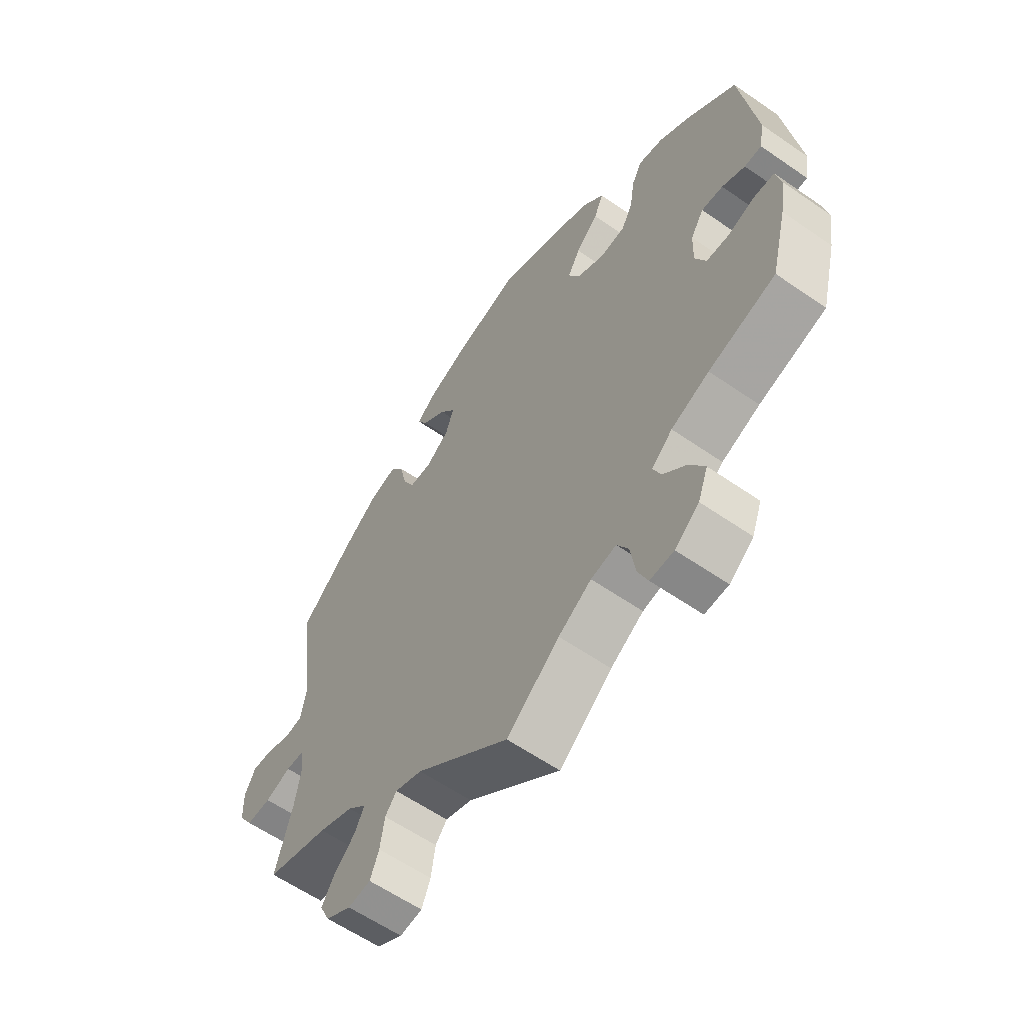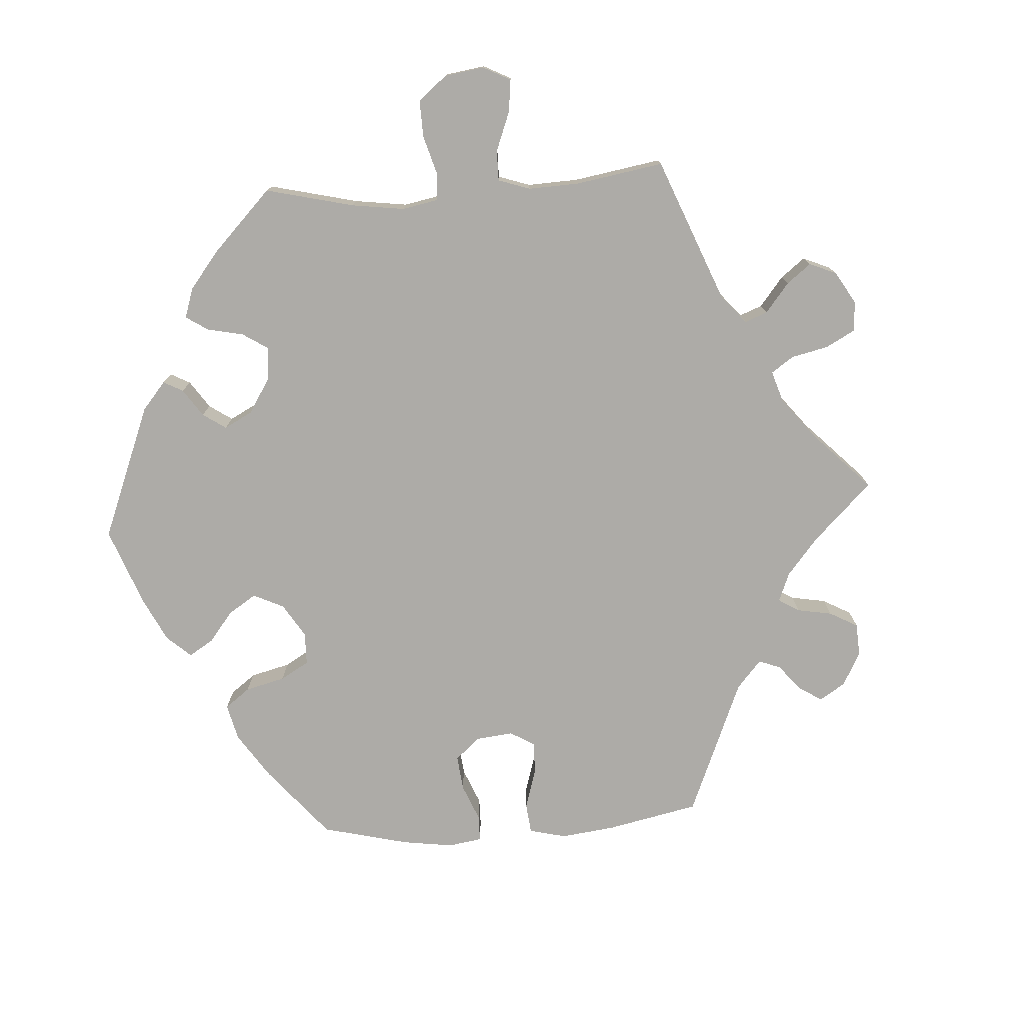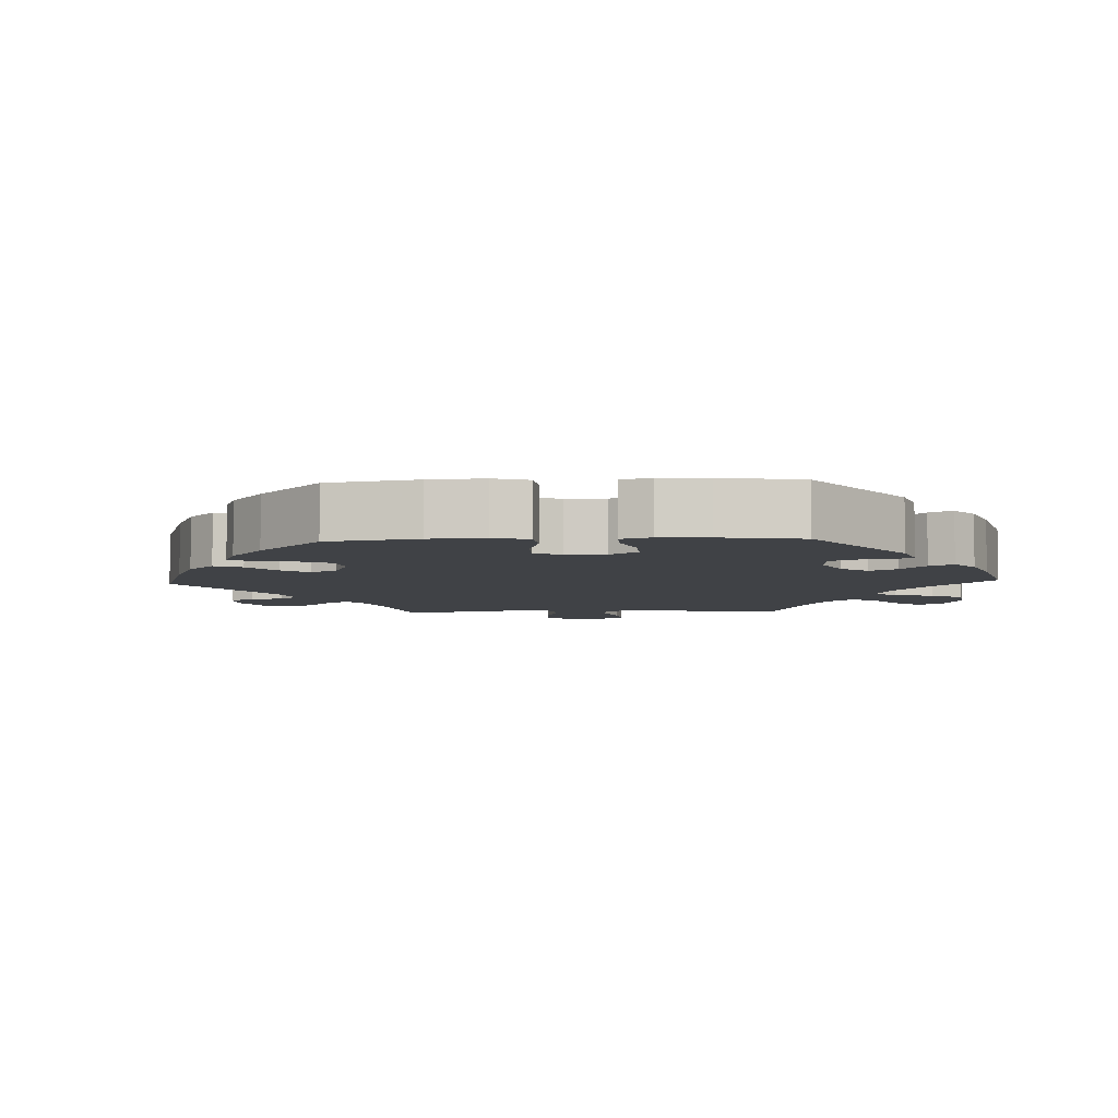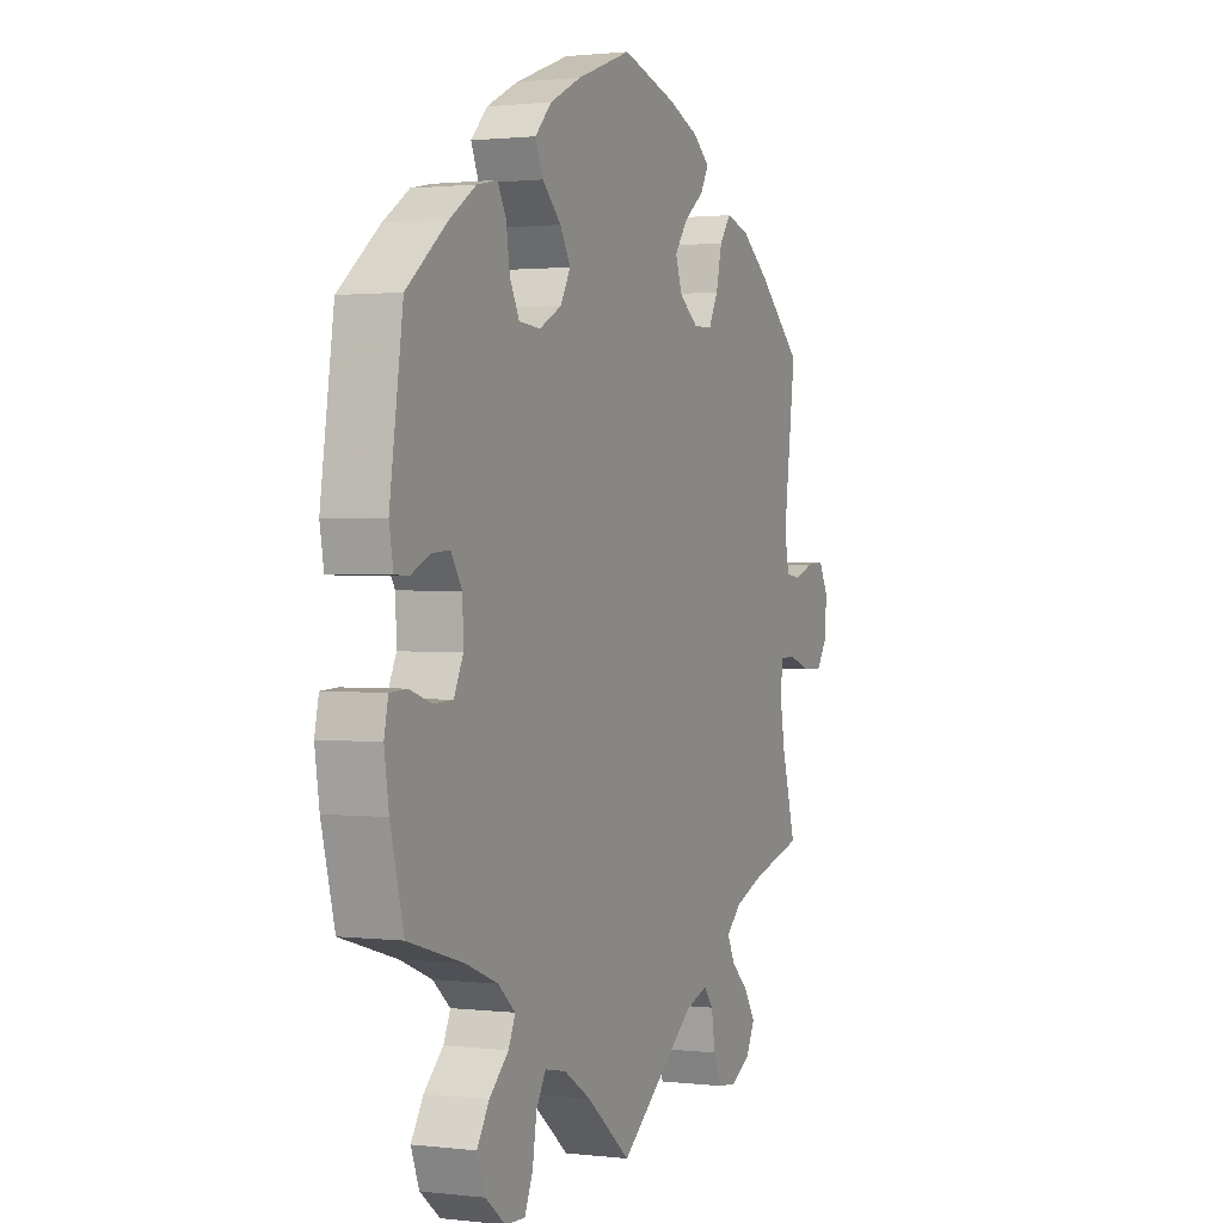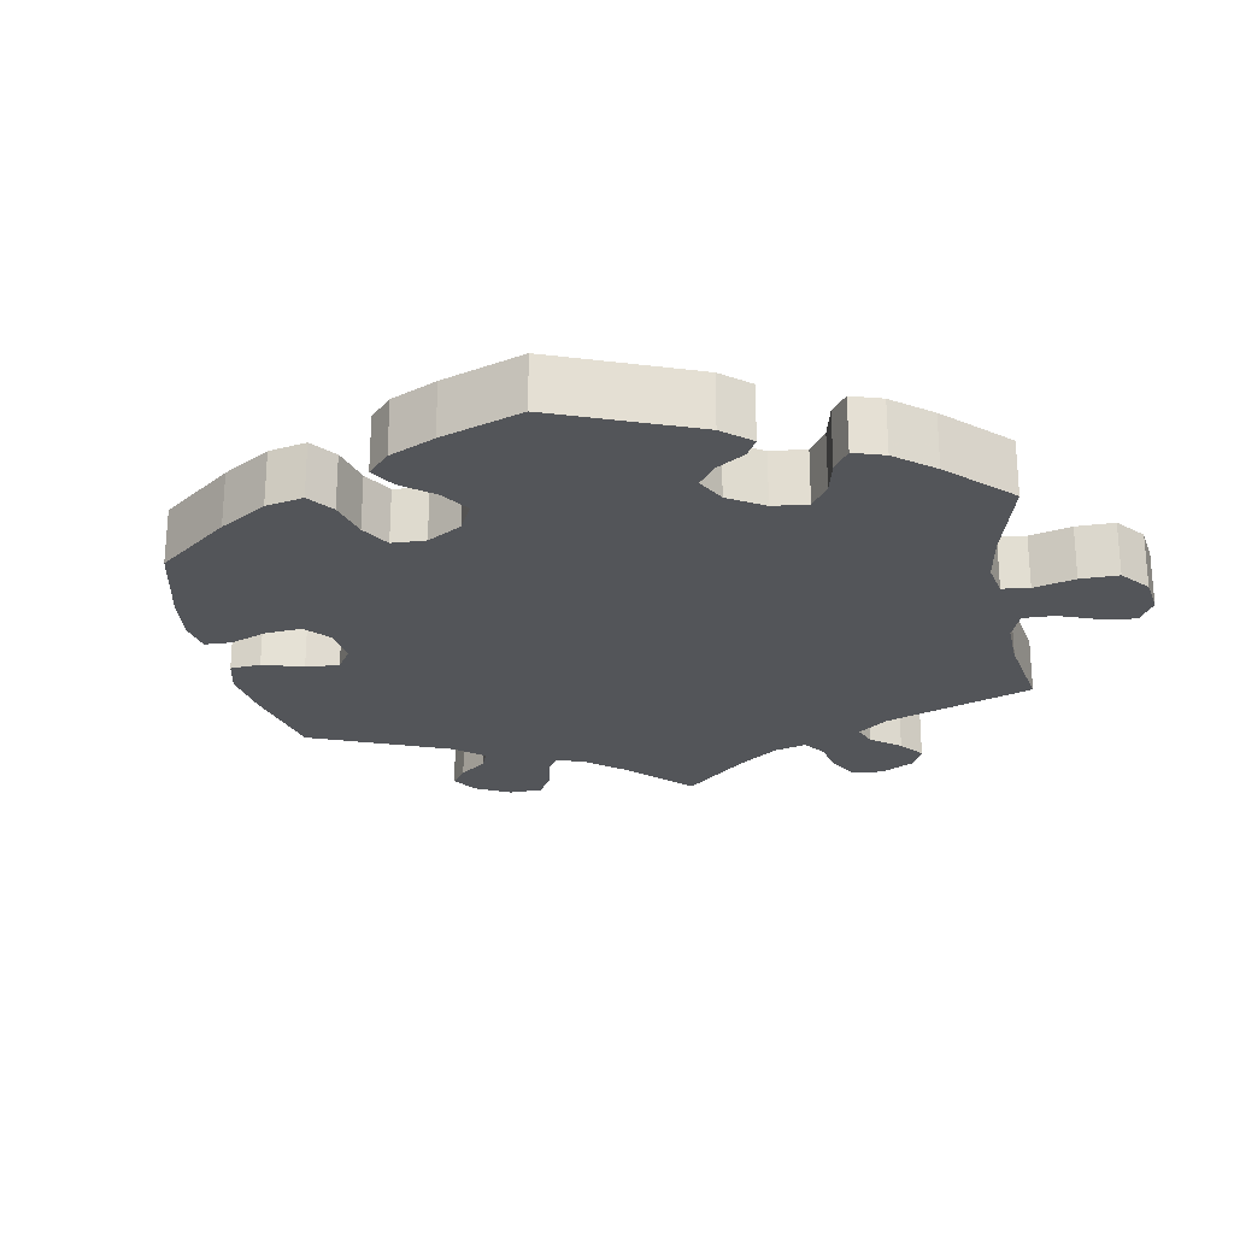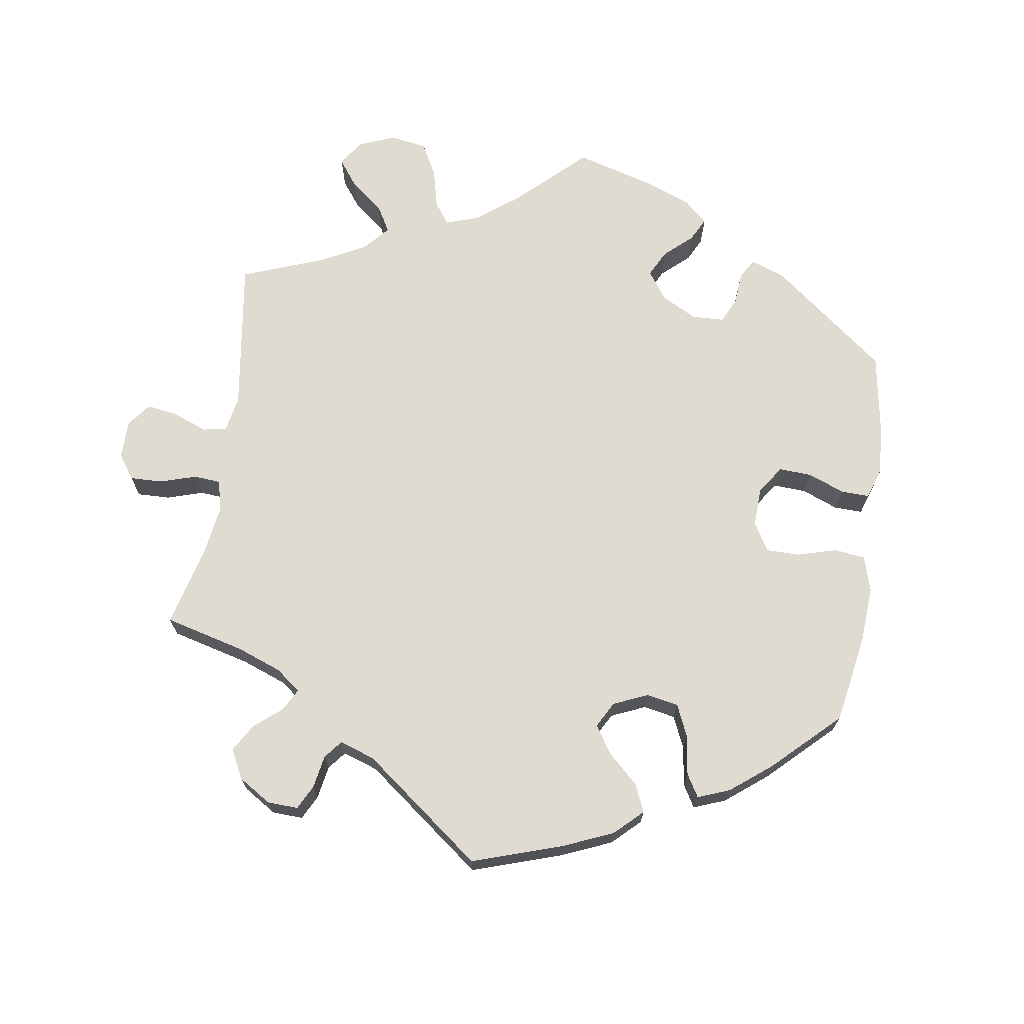
<metadata>
{"format":"obj","ext":"obj","renderer":"f3d","projection":"perspective","resolution":1024,"background":"white","views":[{"elev":-60.0,"azim":54.6,"up":"+Z"},{"elev":-76.4,"azim":153.8,"up":"+Y"},{"elev":-6.2,"azim":32.7,"up":"+Y"},{"elev":1.2,"azim":113.7,"up":"+Z"},{"elev":-24.0,"azim":70.1,"up":"+Y"},{"elev":69.9,"azim":-51.4,"up":"+Y"}]}
</metadata>
<code>
v 0.378 0.07 -0.325
v 0.309 0.07 -0.353
v 0.271 0.07 -0.386
v 0.286 0.07 -0.42
v 0.328 0.07 -0.46
v 0.355 0.07 -0.504
v 0.337 0.07 -0.552
v 0.293 0.07 -0.587
v 0.25 0.07 -0.589
v 0.232 0.07 -0.547
v 0.223 0.07 -0.489
v 0.202 0.07 -0.452
v 0.156 0.07 -0.461
v 0.096 0.07 -0.499
v 0 0.07 -0.578
v -0.17 0.07 -0.444
v -0.219 0.07 -0.427
v -0.24 0.07 -0.453
v -0.248 0.07 -0.505
v -0.264 0.07 -0.545
v -0.305 0.07 -0.55
v -0.351 0.07 -0.524
v -0.369 0.07 -0.486
v -0.345 0.07 -0.447
v -0.306 0.07 -0.411
v -0.29 0.07 -0.377
v -0.324 0.07 -0.346
v -0.387 0.07 -0.321
v -0.501 0.07 -0.289
v -0.47 0.07 -0.178
v -0.459 0.07 -0.112
v -0.465 0.07 -0.069
v -0.499 0.07 -0.068
v -0.546 0.07 -0.085
v -0.591 0.07 -0.086
v -0.616 0.07 -0.048
v -0.618 0.07 0.006
v -0.598 0.07 0.044
v -0.56 0.07 0.042
v -0.516 0.07 0.026
v -0.484 0.07 0.031
v -0.474 0.07 0.082
v -0.501 0.07 0.289
v -0.403 0.07 0.377
v -0.342 0.07 0.423
v -0.291 0.07 0.438
v -0.266 0.07 0.404
v -0.253 0.07 0.348
v -0.232 0.07 0.307
v -0.191 0.07 0.306
v -0.149 0.07 0.337
v -0.134 0.07 0.38
v -0.163 0.07 0.42
v -0.207 0.07 0.454
v -0.225 0.07 0.486
v -0.188 0.07 0.516
v -0.121 0.07 0.543
v -0.001 0.07 0.578
v 0.119 0.07 0.534
v 0.188 0.07 0.5
v 0.224 0.07 0.462
v 0.207 0.07 0.422
v 0.166 0.07 0.382
v 0.143 0.07 0.342
v 0.165 0.07 0.302
v 0.214 0.07 0.276
v 0.261 0.07 0.28
v 0.282 0.07 0.321
v 0.29 0.07 0.375
v 0.309 0.07 0.41
v 0.353 0.07 0.401
v 0.41 0.07 0.363
v 0.5 0.07 0.289
v 0.529 0.07 0.088
v 0.52 0.07 0.038
v 0.489 0.07 0.037
v 0.447 0.07 0.057
v 0.408 0.07 0.06
v 0.384 0.07 0.022
v 0.382 0.07 -0.035
v 0.402 0.07 -0.078
v 0.444 0.07 -0.08
v 0.493 0.07 -0.064
v 0.53 0.07 -0.066
v 0.539 0.07 -0.109
v 0.529 0.07 -0.176
v 0.5 0.07 -0.289
v 0.378 0 -0.325
v 0.309 0 -0.353
v 0.271 0 -0.386
v 0.286 0 -0.42
v 0.328 0 -0.46
v 0.355 0 -0.504
v 0.337 0 -0.552
v 0.293 0 -0.587
v 0.25 0 -0.589
v 0.232 0 -0.547
v 0.223 0 -0.489
v 0.202 0 -0.452
v 0.156 0 -0.461
v 0.096 0 -0.499
v 0 0 -0.578
v -0.17 0 -0.444
v -0.219 0 -0.427
v -0.24 0 -0.453
v -0.248 0 -0.505
v -0.264 0 -0.545
v -0.305 0 -0.55
v -0.351 0 -0.524
v -0.369 0 -0.486
v -0.345 0 -0.447
v -0.306 0 -0.411
v -0.29 0 -0.377
v -0.324 0 -0.346
v -0.387 0 -0.321
v -0.501 0 -0.289
v -0.47 0 -0.178
v -0.459 0 -0.112
v -0.465 0 -0.069
v -0.499 0 -0.068
v -0.546 0 -0.085
v -0.591 0 -0.086
v -0.616 0 -0.048
v -0.618 0 0.006
v -0.598 0 0.044
v -0.56 0 0.042
v -0.516 0 0.026
v -0.484 0 0.031
v -0.474 0 0.082
v -0.501 0 0.289
v -0.403 0 0.377
v -0.342 0 0.423
v -0.291 0 0.438
v -0.266 0 0.404
v -0.253 0 0.348
v -0.232 0 0.307
v -0.191 0 0.306
v -0.149 0 0.337
v -0.134 0 0.38
v -0.163 0 0.42
v -0.207 0 0.454
v -0.225 0 0.486
v -0.188 0 0.516
v -0.121 0 0.543
v -0.001 0 0.578
v 0.119 0 0.534
v 0.188 0 0.5
v 0.224 0 0.462
v 0.207 0 0.422
v 0.166 0 0.382
v 0.143 0 0.342
v 0.165 0 0.302
v 0.214 0 0.276
v 0.261 0 0.28
v 0.282 0 0.321
v 0.29 0 0.375
v 0.309 0 0.41
v 0.353 0 0.401
v 0.41 0 0.363
v 0.5 0 0.289
v 0.529 0 0.088
v 0.52 0 0.038
v 0.489 0 0.037
v 0.447 0 0.057
v 0.408 0 0.06
v 0.384 0 0.022
v 0.382 0 -0.035
v 0.402 0 -0.078
v 0.444 0 -0.08
v 0.493 0 -0.064
v 0.53 0 -0.066
v 0.539 0 -0.109
v 0.529 0 -0.176
v 0.5 0 -0.289
f 86 87 1
f 85 86 1 2
f 82 83 84 85
f 81 82 85 2
f 80 81 2 3
f 79 80 3
f 74 75 76 77
f 74 77 78
f 73 74 78
f 72 73 78 79
f 68 69 70 71
f 67 68 71 72
f 60 61 62 63
f 60 63 64
f 59 60 64
f 58 59 64
f 57 58 64 65
f 53 54 55 56
f 52 53 56 57
f 45 46 47 48
f 45 48 49
f 42 43 44 45
f 41 42 45 49
f 37 38 39 40
f 37 40 41
f 36 37 41
f 33 34 35 36
f 32 33 36 41
f 28 29 30
f 27 28 30 31
f 26 27 31 32
f 22 23 24 25
f 22 25 26
f 21 22 26
f 18 19 20 21
f 18 21 26
f 17 18 26 32
f 14 15 16
f 13 14 16 17
f 12 13 17 32
f 8 9 10 11
f 8 11 12
f 7 8 12
f 4 5 6 7
f 3 4 7 12
f 67 72 79 3
f 52 57 65
f 51 52 65 66
f 50 51 66
f 49 50 66
f 41 49 66
f 32 41 66 67
f 3 12 32 67
f 88 174 173
f 89 88 173 172
f 172 171 170 169
f 89 172 169 168
f 90 89 168 167
f 90 167 166
f 164 163 162 161
f 165 164 161
f 165 161 160
f 166 165 160 159
f 158 157 156 155
f 159 158 155 154
f 150 149 148 147
f 151 150 147
f 151 147 146
f 151 146 145
f 152 151 145 144
f 143 142 141 140
f 144 143 140 139
f 135 134 133 132
f 136 135 132
f 132 131 130 129
f 136 132 129 128
f 127 126 125 124
f 128 127 124
f 128 124 123
f 123 122 121 120
f 128 123 120 119
f 117 116 115
f 118 117 115 114
f 119 118 114 113
f 112 111 110 109
f 113 112 109
f 113 109 108
f 108 107 106 105
f 113 108 105
f 119 113 105 104
f 103 102 101
f 104 103 101 100
f 119 104 100 99
f 98 97 96 95
f 99 98 95
f 99 95 94
f 94 93 92 91
f 99 94 91 90
f 90 166 159 154
f 152 144 139
f 153 152 139 138
f 153 138 137
f 153 137 136
f 153 136 128
f 154 153 128 119
f 154 119 99 90
f 1 88 89 2
f 2 89 90 3
f 3 90 91 4
f 4 91 92 5
f 5 92 93 6
f 6 93 94 7
f 7 94 95 8
f 8 95 96 9
f 9 96 97 10
f 10 97 98 11
f 11 98 99 12
f 12 99 100 13
f 13 100 101 14
f 14 101 102 15
f 15 102 103 16
f 16 103 104 17
f 17 104 105 18
f 18 105 106 19
f 19 106 107 20
f 20 107 108 21
f 21 108 109 22
f 22 109 110 23
f 23 110 111 24
f 24 111 112 25
f 25 112 113 26
f 26 113 114 27
f 27 114 115 28
f 28 115 116 29
f 29 116 117 30
f 30 117 118 31
f 31 118 119 32
f 32 119 120 33
f 33 120 121 34
f 34 121 122 35
f 35 122 123 36
f 36 123 124 37
f 37 124 125 38
f 38 125 126 39
f 39 126 127 40
f 40 127 128 41
f 41 128 129 42
f 42 129 130 43
f 43 130 131 44
f 44 131 132 45
f 45 132 133 46
f 46 133 134 47
f 47 134 135 48
f 48 135 136 49
f 49 136 137 50
f 50 137 138 51
f 51 138 139 52
f 52 139 140 53
f 53 140 141 54
f 54 141 142 55
f 55 142 143 56
f 56 143 144 57
f 57 144 145 58
f 58 145 146 59
f 59 146 147 60
f 60 147 148 61
f 61 148 149 62
f 62 149 150 63
f 63 150 151 64
f 64 151 152 65
f 65 152 153 66
f 66 153 154 67
f 67 154 155 68
f 68 155 156 69
f 69 156 157 70
f 70 157 158 71
f 71 158 159 72
f 72 159 160 73
f 73 160 161 74
f 74 161 162 75
f 75 162 163 76
f 76 163 164 77
f 77 164 165 78
f 78 165 166 79
f 79 166 167 80
f 80 167 168 81
f 81 168 169 82
f 82 169 170 83
f 83 170 171 84
f 84 171 172 85
f 85 172 173 86
f 86 173 174 87
f 87 174 88 1

</code>
